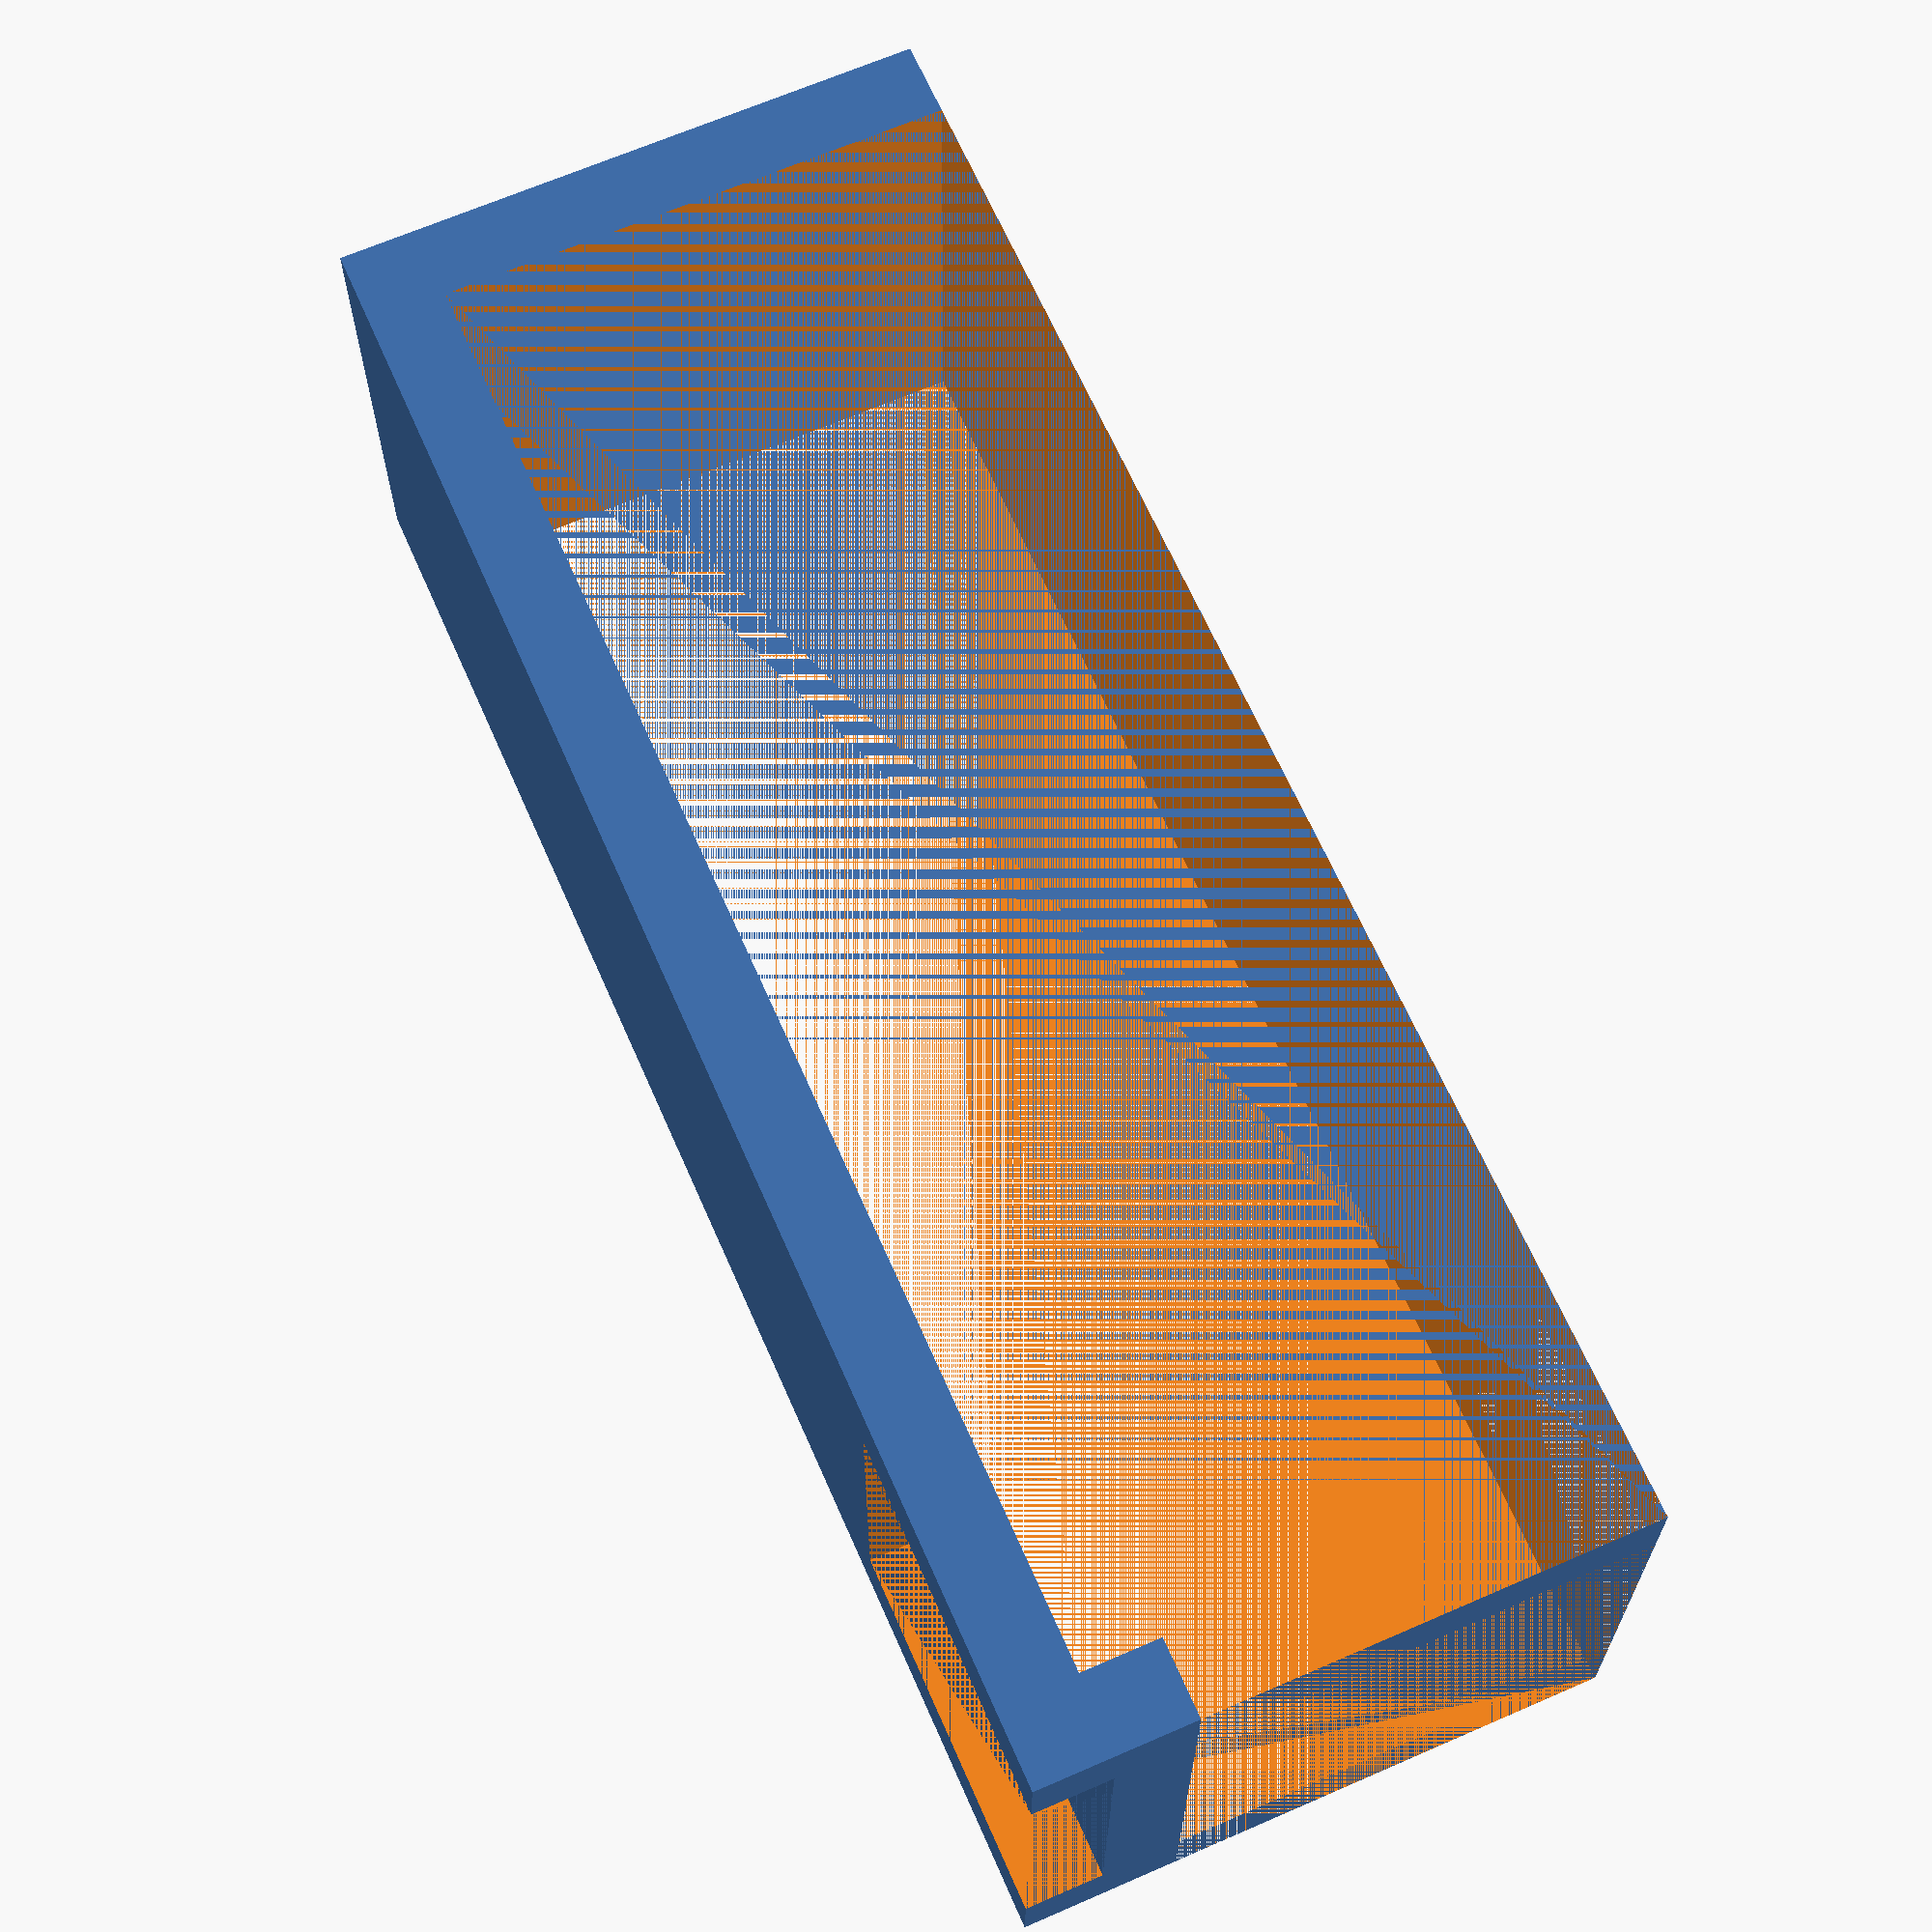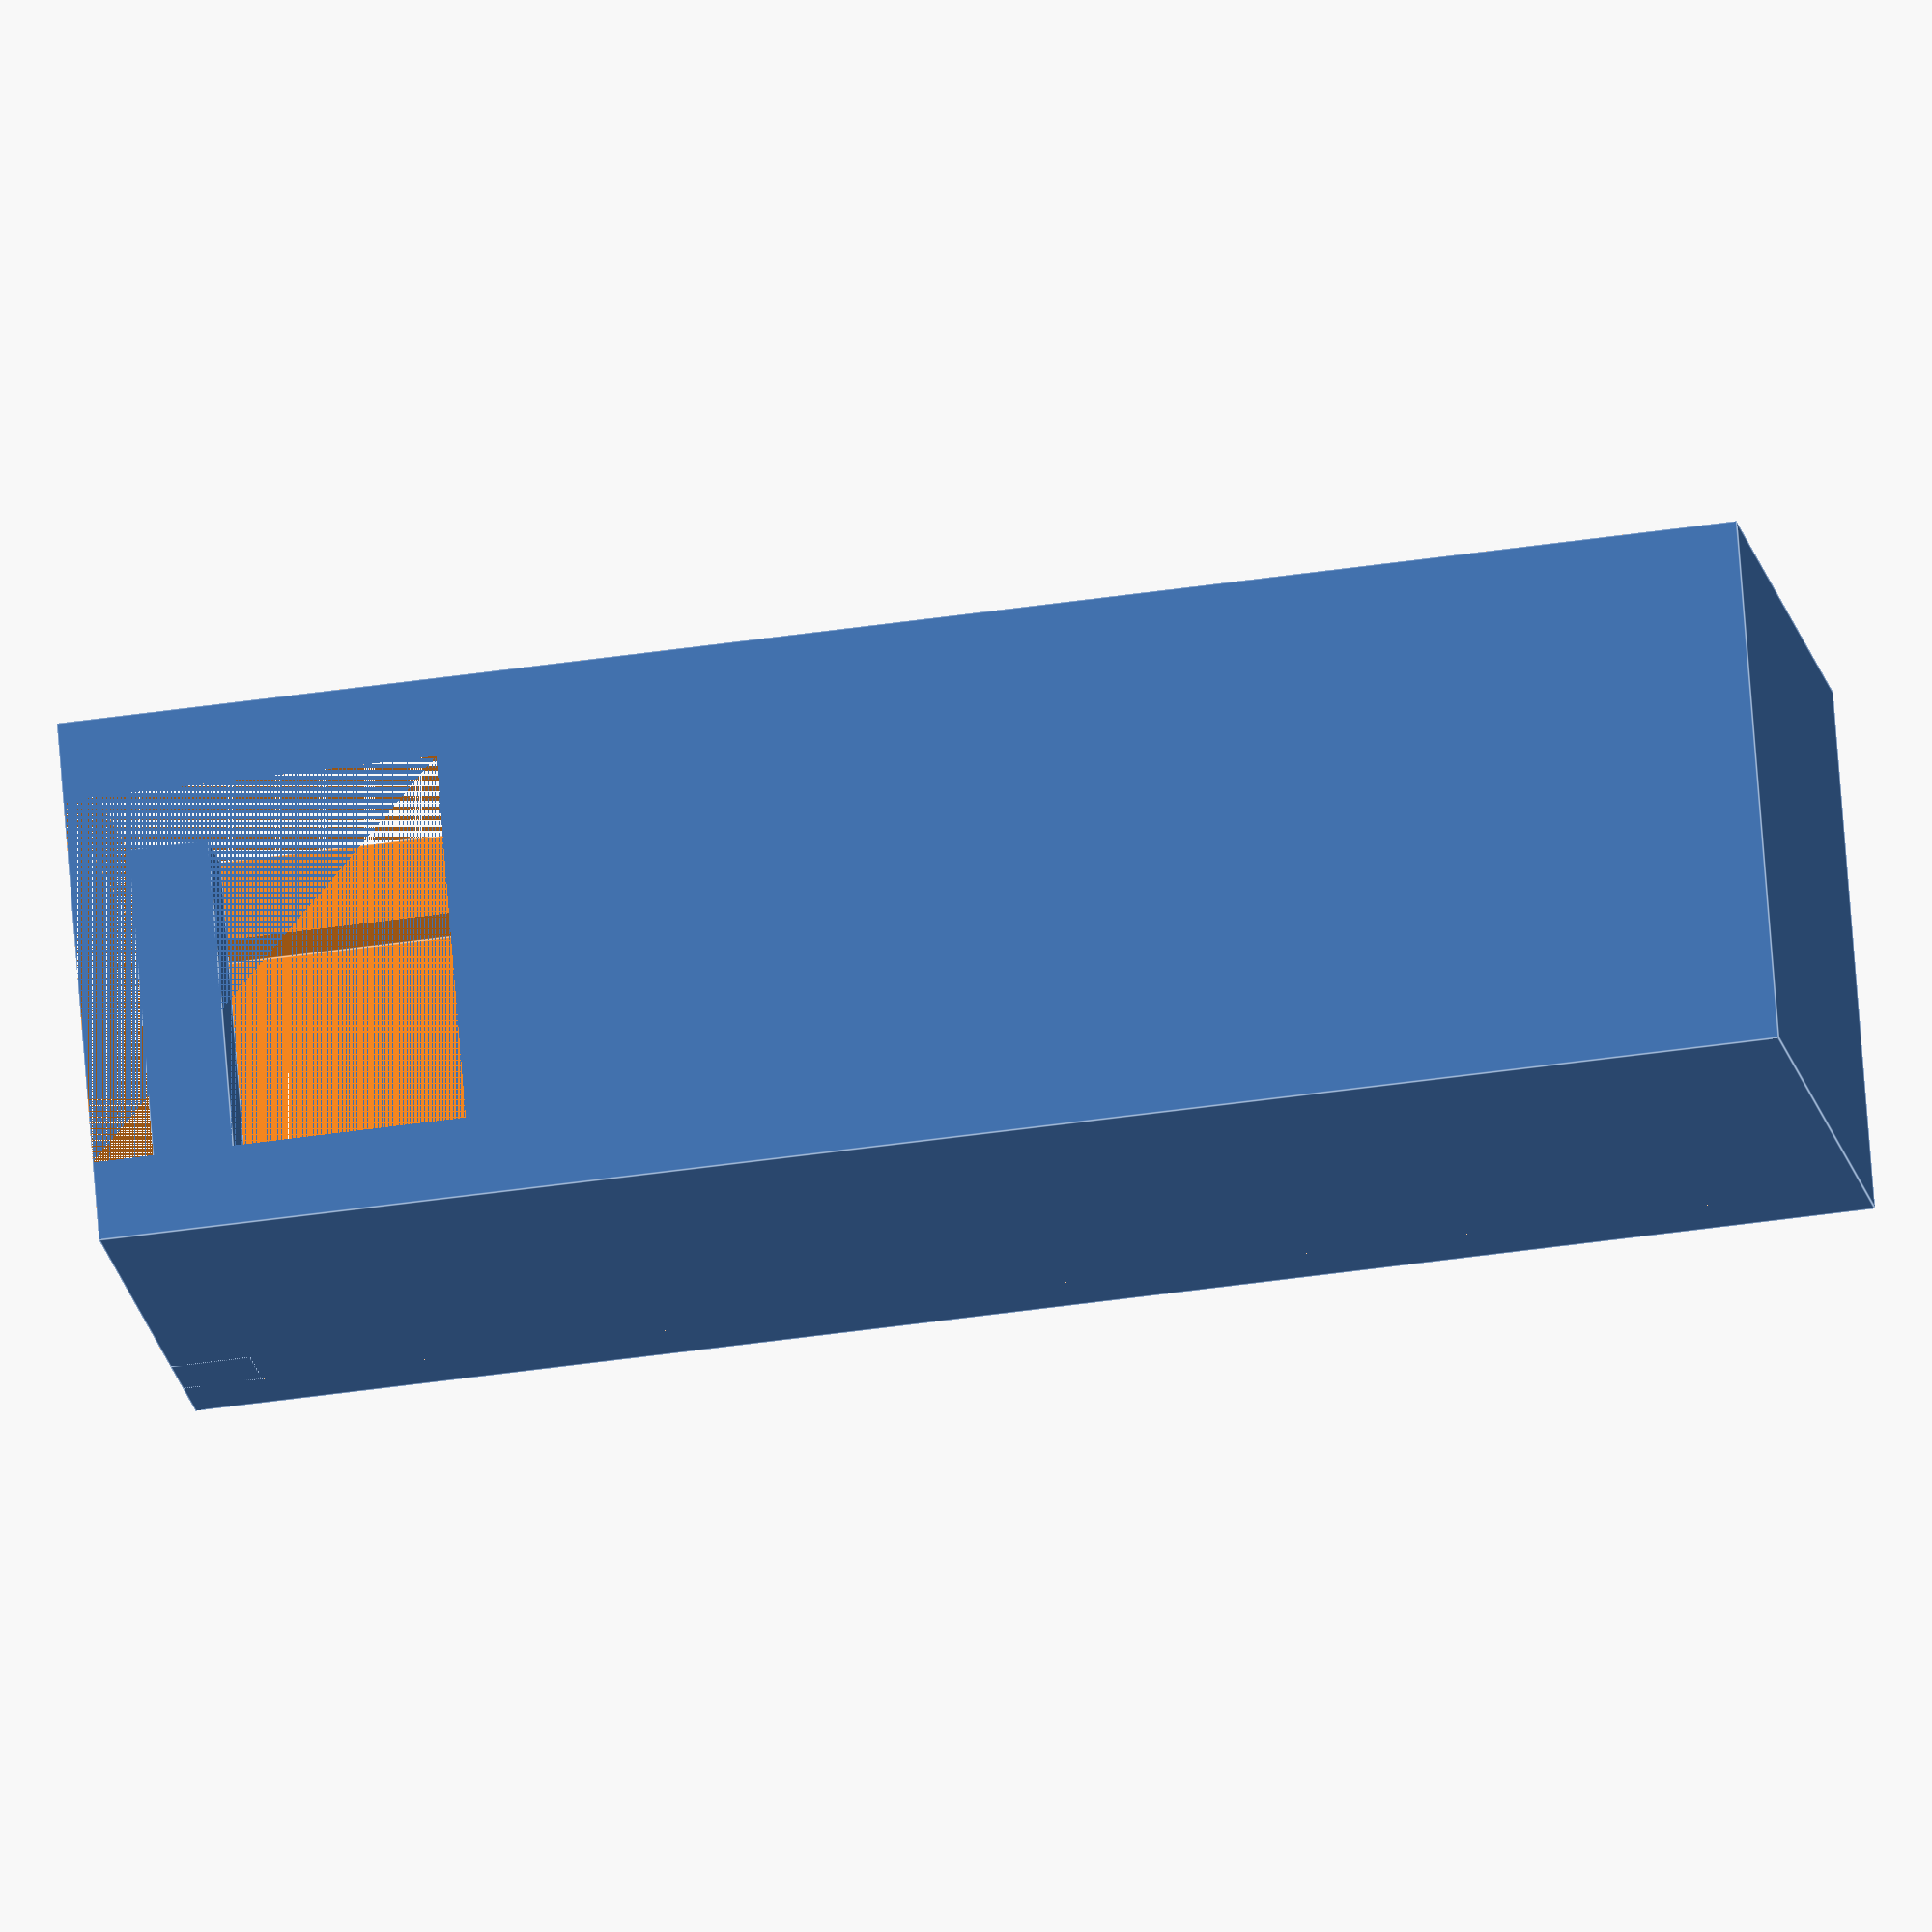
<openscad>
hook = 20;
arm = 60;
width = 20;
thin = 3;
hole = width - thin*2;

translate([(hook+thin)/2, 0, (arm+thin)/2])
{
    difference()
    {
        cube([hook+thin, width, arm+thin], true);
        translate([-thin/2, 0, -thin/2])
        {
            cube([hook, width, arm], true);
        }
        translate([0, 0, -(arm+thin-hole)/2])
        {
        cube([hook+thin, hole, hole], true);
        }
    }
    translate([(hook)/2-thin, 0, -arm/2])
    {
        cube([thin, width, thin], true);
    }
}

</openscad>
<views>
elev=293.5 azim=359.9 roll=156.3 proj=p view=solid
elev=43.1 azim=333.4 roll=280.0 proj=o view=edges
</views>
